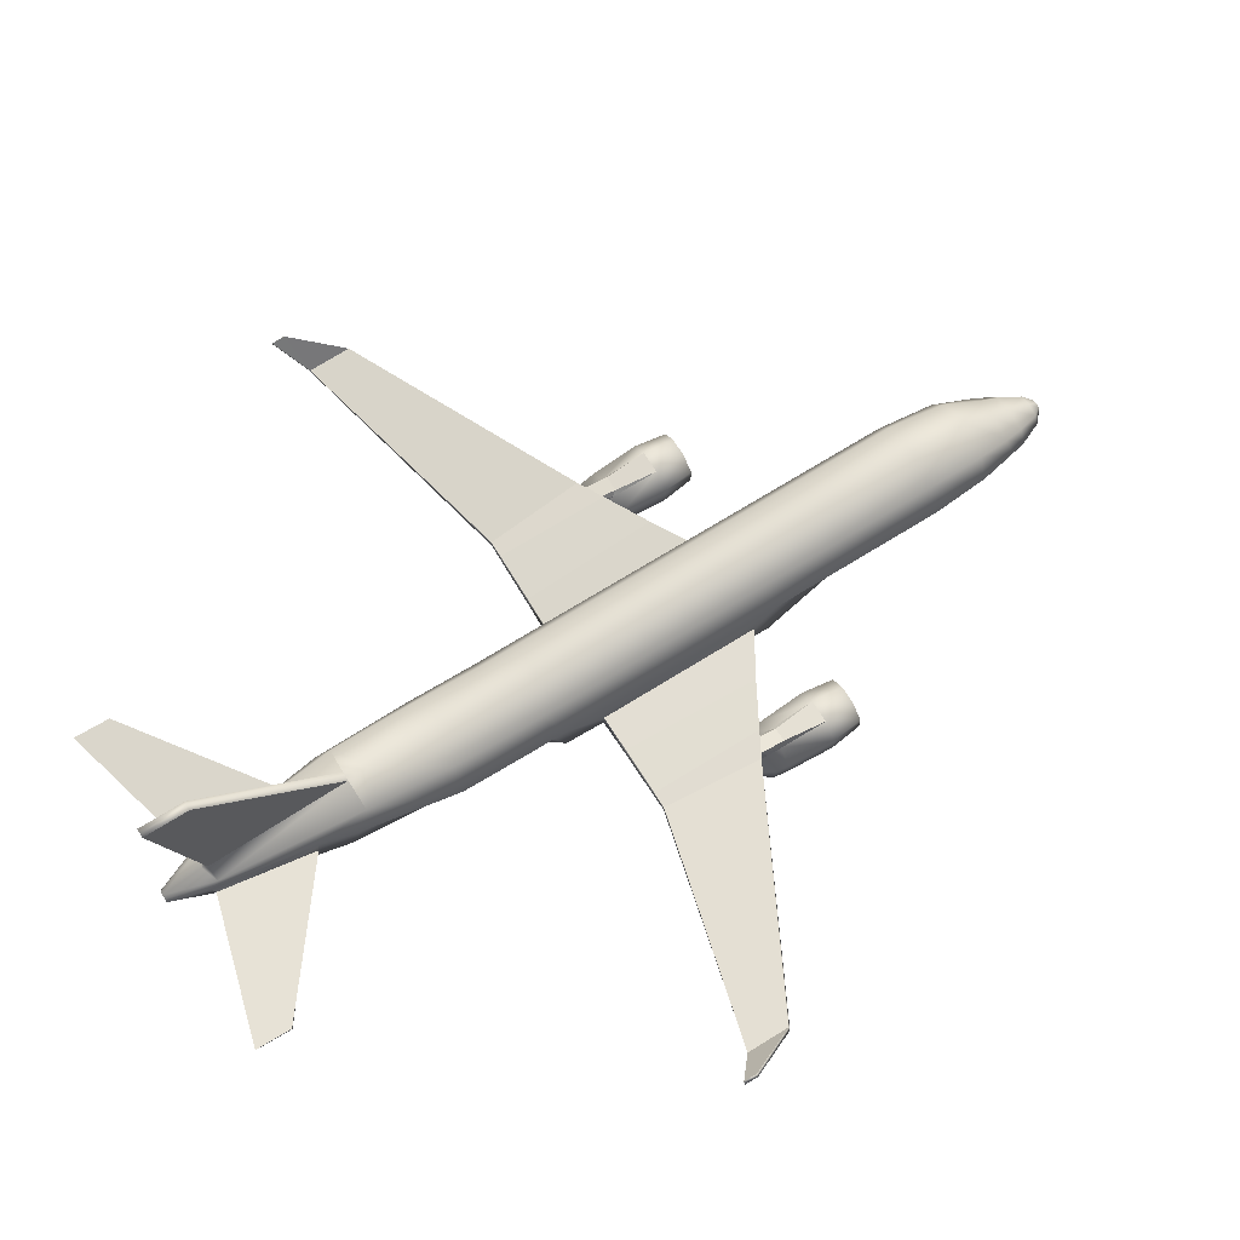
<metadata>
{"format":"obj","ext":"obj","renderer":"f3d","projection":"perspective","resolution":1024,"background":"white","views":[{"elev":70.4,"azim":58.1,"up":"+Y"}]}
</metadata>
<code>
o E170_Circle.019
v -0.08048 0.3312 -11.06
v -0.08048 0.6494 -11.24
v -0.08048 0.6494 -11.6
v -0.08048 0.3312 -11.78
v -0.08048 0.01304 -11.6
v -0.08048 0.01304 -11.24
v -1.574 3.568 -3.877
v -1.113 4.575 -3.877
v -1.44 1.548 -3.877
v -1.574 3.568 3.284
v -1.113 4.575 3.284
v -1.44 1.98 3.18
v -1.574 3.675 6.665
v -1.113 4.793 6.665
v -1.113 2.441 6.665
v -1.276 4.488 9.832
v -1.017 5.175 9.391
v -1.017 2.963 10.02
v -1.041 4.69 11.01
v -0.8513 3.216 11.19
v -0.6056 4.79 14.19
v -0.549 4.982 13.9
v -0.5263 3.833 13.98
v -0.1879 4.492 15.4
v -0.1328 4.612 15.4
v -0.1328 4.371 15.4
v -1.574 3.568 -9.616
v -1.113 4.575 -9.616
v -1.113 2.106 -9.616
v -1.413 3.471 -11.44
v -0.9992 4.233 -11.49
v -0.9992 2.159 -11.45
v -1.067 3.041 -12.75
v -0.7546 3.527 -12.69
v -0.7546 2.197 -12.75
v -0.8745 2.796 -13.36
v -0.6184 3.275 -13.32
v -0.6184 2.223 -13.36
v -0.2005 2.547 -14.4
v -0.1418 2.706 -14.4
v -0.1418 2.388 -14.4
v -1.548 2.671 -3.242
v -1.498 2.125 -3.242
v -1.548 2.671 1.954
v -1.498 2.125 1.954
v -5.075 2.916 -1.207
v -4.881 2.744 -1.321
v -4.805 2.889 1.954
v -4.805 2.626 1.954
v -12.15 3.712 2.509
v -12.22 3.575 2.509
v -12.14 3.698 3.858
v -12.21 3.562 3.858
v -0.1477 5.618 9.433
v -0.1477 5.33 13.93
v -0.1375 10.48 13.64
v -0.1375 10.48 15.04
v -1.06 4.251 11.06
v -0.9672 4.141 11.13
v -0.6254 4.355 14.08
v -0.6045 4.297 14.07
v -5.209 4.928 14.2
v -5.209 4.857 14.19
v -5.209 5.011 15.33
v -5.209 4.976 15.33
v -5.004 2.471 -3.514
v -4.287 2.471 -3.514
v -3.78 1.97 -3.514
v -3.78 1.262 -3.514
v -4.287 0.7611 -3.514
v -5.004 0.7611 -3.514
v -5.511 1.262 -3.514
v -5.511 1.97 -3.514
v -4.952 2.348 -4.527
v -4.339 2.348 -4.527
v -3.905 1.919 -4.527
v -3.905 1.313 -4.527
v -4.339 0.8843 -4.527
v -4.952 0.8843 -4.527
v -5.386 1.313 -4.527
v -5.386 1.919 -4.527
v -4.968 2.36 -1.978
v -4.324 2.36 -1.978
v -3.869 1.911 -1.978
v -3.869 1.275 -1.978
v -4.324 0.825 -1.978
v -4.968 0.825 -1.978
v -5.423 1.275 -1.978
v -5.423 1.911 -1.978
v -4.947 2.297 -1.546
v -4.345 2.297 -1.546
v -3.919 1.876 -1.546
v -3.919 1.282 -1.546
v -4.345 0.8612 -1.546
v -4.947 0.8612 -1.546
v -5.372 1.282 -1.546
v -5.372 1.876 -1.546
v -4.824 2.047 -1.066
v -4.468 2.047 -1.066
v -4.216 1.798 -1.066
v -4.216 1.447 -1.066
v -4.468 1.198 -1.066
v -4.824 1.198 -1.066
v -5.075 1.447 -1.066
v -5.075 1.798 -1.066
v -4.784 1.952 -0.9656
v -4.507 1.952 -0.9656
v -4.312 1.759 -0.9656
v -4.312 1.486 -0.9656
v -4.507 1.293 -0.9656
v -4.784 1.293 -0.9656
v -4.979 1.486 -0.9656
v -4.979 1.759 -0.9656
v -4.422 2.489 -2.136
v -4.877 2.58 -2.139
v -4.41 2.684 -1.513
v -4.469 2.574 0.1031
v -4.822 2.616 0.1031
v -4.468 2.302 0.7766
v -4.824 2.294 0.7766
v -4.469 2.571 1.34
v -4.822 2.605 1.34
v -4.288 2.877 1.954
v -4.288 2.879 -1.649
v -4.234 2.544 1.954
v -4.923 2.279 -4.527
v -4.368 2.279 -4.527
v -3.975 1.891 -4.527
v -3.975 1.342 -4.527
v -4.368 0.9535 -4.527
v -4.923 0.9535 -4.527
v -5.316 1.342 -4.527
v -5.316 1.891 -4.527
v -4.901 2.225 -4.339
v -4.39 2.225 -4.339
v -4.029 1.868 -4.339
v -4.029 1.364 -4.339
v -4.39 1.007 -4.339
v -4.901 1.007 -4.339
v -5.262 1.364 -4.339
v -5.262 1.868 -4.339
v -0.2551 0.3312 -11.06
v -0.2551 0.6494 -11.24
v -0.2551 0.6494 -11.6
v -0.2551 0.3312 -11.78
v -0.2551 0.01304 -11.6
v -0.2551 0.01304 -11.24
v -0.05778 0.3312 -11.24
v -0.05778 0.49 -11.33
v -0.05778 0.49 -11.51
v -0.05778 0.3312 -11.6
v -0.05778 0.1724 -11.51
v -0.05778 0.1724 -11.33
v -2.914 2.783 -2.42
v -2.601 2.339 1.954
v -2.887 2.353 -2.36
v -2.74 2.783 1.954
v -2.315 2.158 0.3427
v -2.315 2.158 -0.2348
v -2.276 0.228 0.09857
v -2.276 0.228 -0.1702
v -2.276 0.4651 -0.3045
v -2.276 0.7023 -0.1702
v -2.276 0.7023 0.09857
v -2.276 0.4651 0.2329
v -1.929 -0.009919 0.2334
v -1.929 -0.009919 -0.305
v -1.929 0.4651 -0.5742
v -1.929 0.9402 -0.305
v -1.929 0.9402 0.2334
v -1.929 0.4651 0.5026
v -2.236 -0.009919 0.2334
v -2.236 -0.009919 -0.305
v -2.236 0.4651 -0.5742
v -2.236 0.9402 -0.305
v -2.236 0.9402 0.2334
v -2.236 0.4651 0.5026
v -2.453 2.186 0.3427
v -2.453 2.186 -0.2348
v -2.48 0.228 0.09857
v -2.48 0.228 -0.1702
v -2.48 0.4651 -0.3045
v -2.48 0.7023 -0.1702
v -1.44 1.697 -0.2152
v -1.498 2.125 -0.1223
v -2.48 0.7023 0.09857
v -2.48 0.4651 0.2329
v -2.827 -0.009919 0.2334
v -2.827 -0.009919 -0.305
v -2.827 0.4651 -0.5742
v -2.827 0.9402 -0.305
v -2.827 0.9402 0.2334
v -2.827 0.4651 0.5026
v -2.52 -0.009919 0.2334
v -2.52 -0.009919 -0.305
v -2.52 0.4651 -0.5742
v -2.52 0.9402 -0.305
v -2.52 0.9402 0.2334
v -2.52 0.4651 0.5026
v -1.574 3.568 3.666
v -1.113 4.575 3.666
v -1.113 2.03 3.666
v -1.113 4.575 -6.391
v -1.574 3.568 -6.391
v -1.113 2.106 -6.391
v -0.3746 2.295 -14.1
v -0.3746 2.916 -14.1
v -0.5297 2.605 -14.1
v -1.113 4.575 4.496
v -1.574 3.568 4.496
v -1.113 2.097 4.454
v -0.05778 1.731 -11.4
v -0.05778 1.74 -11.49
v -12.93 4.974 4.131
v -13 4.837 4.131
v -12.92 4.961 4.545
v -12.99 4.824 4.545
v 0.08048 0.3312 -11.06
v 0.08048 0.6494 -11.24
v 0.08048 0.6494 -11.6
v 0.08048 0.3312 -11.78
v 0.08048 0.01304 -11.6
v 0.08048 0.01304 -11.24
v 1.574 3.568 -3.877
v 1.113 4.575 -3.877
v 1.44 1.548 -3.877
v 1.574 3.568 3.284
v 1.113 4.575 3.284
v 1.44 1.98 3.18
v 1.574 3.675 6.665
v 1.113 4.793 6.665
v 1.113 2.441 6.665
v 1.276 4.488 9.832
v 1.017 5.175 9.391
v 1.017 2.963 10.02
v 1.041 4.69 11.01
v 0.8513 3.216 11.19
v 0.6056 4.79 14.19
v 0.549 4.982 13.9
v 0.5263 3.833 13.98
v 0.1879 4.492 15.4
v 0.1328 4.612 15.4
v 0.1328 4.371 15.4
v 1.574 3.568 -9.616
v 1.113 4.575 -9.616
v 1.113 2.106 -9.616
v 1.413 3.471 -11.44
v 0.9992 4.233 -11.49
v 0.9992 2.159 -11.45
v 1.067 3.041 -12.75
v 0.7546 3.527 -12.69
v 0.7546 2.197 -12.75
v 0.8745 2.796 -13.36
v 0.6184 3.275 -13.32
v 0.6184 2.223 -13.36
v 0.2005 2.547 -14.4
v 0.1418 2.706 -14.4
v 0.1418 2.388 -14.4
v 1.548 2.671 -3.242
v 1.498 2.125 -3.242
v 1.548 2.671 1.954
v 1.498 2.125 1.954
v 5.075 2.916 -1.207
v 4.881 2.744 -1.321
v 4.805 2.889 1.954
v 4.805 2.626 1.954
v 12.15 3.712 2.509
v 12.22 3.575 2.509
v 12.14 3.698 3.858
v 12.21 3.562 3.858
v 0.1477 5.618 9.433
v 0.1477 5.33 13.93
v 0.1375 10.48 13.64
v 0.1375 10.48 15.04
v 1.06 4.251 11.06
v 0.9672 4.141 11.13
v 0.6254 4.355 14.08
v 0.6045 4.297 14.07
v 5.209 4.928 14.2
v 5.209 4.857 14.19
v 5.209 5.011 15.33
v 5.209 4.976 15.33
v 5.004 2.471 -3.514
v 4.287 2.471 -3.514
v 3.78 1.97 -3.514
v 3.78 1.262 -3.514
v 4.287 0.7611 -3.514
v 5.004 0.7611 -3.514
v 5.511 1.262 -3.514
v 5.511 1.97 -3.514
v 4.952 2.348 -4.527
v 4.339 2.348 -4.527
v 3.905 1.919 -4.527
v 3.905 1.313 -4.527
v 4.339 0.8843 -4.527
v 4.952 0.8843 -4.527
v 5.386 1.313 -4.527
v 5.386 1.919 -4.527
v 4.968 2.36 -1.978
v 4.324 2.36 -1.978
v 3.869 1.911 -1.978
v 3.869 1.275 -1.978
v 4.324 0.825 -1.978
v 4.968 0.825 -1.978
v 5.423 1.275 -1.978
v 5.423 1.911 -1.978
v 4.947 2.297 -1.546
v 4.345 2.297 -1.546
v 3.919 1.876 -1.546
v 3.919 1.282 -1.546
v 4.345 0.8612 -1.546
v 4.947 0.8612 -1.546
v 5.372 1.282 -1.546
v 5.372 1.876 -1.546
v 4.824 2.047 -1.066
v 4.468 2.047 -1.066
v 4.216 1.798 -1.066
v 4.216 1.447 -1.066
v 4.468 1.198 -1.066
v 4.824 1.198 -1.066
v 5.075 1.447 -1.066
v 5.075 1.798 -1.066
v 4.784 1.952 -0.9656
v 4.507 1.952 -0.9656
v 4.312 1.759 -0.9656
v 4.312 1.486 -0.9656
v 4.507 1.293 -0.9656
v 4.784 1.293 -0.9656
v 4.979 1.486 -0.9656
v 4.979 1.759 -0.9656
v 4.422 2.489 -2.136
v 4.877 2.58 -2.139
v 4.41 2.684 -1.513
v 4.469 2.574 0.1031
v 4.822 2.616 0.1031
v 4.468 2.302 0.7766
v 4.824 2.294 0.7766
v 4.469 2.571 1.34
v 4.822 2.605 1.34
v 4.288 2.877 1.954
v 4.288 2.879 -1.649
v 4.234 2.544 1.954
v 4.923 2.279 -4.527
v 4.368 2.279 -4.527
v 3.975 1.891 -4.527
v 3.975 1.342 -4.527
v 4.368 0.9535 -4.527
v 4.923 0.9535 -4.527
v 5.316 1.342 -4.527
v 5.316 1.891 -4.527
v 4.901 2.225 -4.339
v 4.39 2.225 -4.339
v 4.029 1.868 -4.339
v 4.029 1.364 -4.339
v 4.39 1.007 -4.339
v 4.901 1.007 -4.339
v 5.262 1.364 -4.339
v 5.262 1.868 -4.339
v 0.2551 0.3312 -11.06
v 0.2551 0.6494 -11.24
v 0.2551 0.6494 -11.6
v 0.2551 0.3312 -11.78
v 0.2551 0.01304 -11.6
v 0.2551 0.01304 -11.24
v 0.05778 0.3312 -11.24
v 0.05778 0.49 -11.33
v 0.05778 0.49 -11.51
v 0.05778 0.3312 -11.6
v 0.05778 0.1724 -11.51
v 0.05778 0.1724 -11.33
v 0 4.993 -3.877
v 0 1.242 -3.877
v 0 4.993 3.284
v 0 1.673 3.18
v 0 5.058 6.145
v 0 1.977 6.665
v 0 5.313 8.753
v 0 2.683 10.04
v 0 2.998 11.2
v 0 5.003 14.09
v 0 3.734 13.83
v 0 4.662 15.4
v 0 4.322 15.4
v 0 4.993 -9.616
v 0 1.721 -9.616
v 0 4.669 -11.6
v 0 1.732 -11.28
v 0 3.875 -12.66
v 0 1.848 -12.75
v 0 3.512 -13.32
v 0 1.986 -13.36
v 0 2.772 -14.4
v 0 2.322 -14.4
v 0 5.618 9.433
v 0 5.33 13.93
v 0 10.48 13.64
v 0 10.48 15.04
v 0 0.3312 -11.24
v 0 0.49 -11.33
v 0 0.49 -11.51
v 0 0.3312 -11.6
v 0 0.1724 -11.51
v 0 0.1724 -11.33
v 2.914 2.783 -2.42
v 2.601 2.339 1.954
v 2.887 2.353 -2.36
v 2.74 2.783 1.954
v 2.315 2.158 0.3427
v 2.315 2.158 -0.2348
v 2.276 0.228 0.09857
v 2.276 0.228 -0.1702
v 2.276 0.4651 -0.3045
v 2.276 0.7023 -0.1702
v 2.276 0.7023 0.09857
v 2.276 0.4651 0.2329
v 1.929 -0.009919 0.2334
v 1.929 -0.009919 -0.305
v 1.929 0.4651 -0.5742
v 1.929 0.9402 -0.305
v 1.929 0.9402 0.2334
v 1.929 0.4651 0.5026
v 2.236 -0.009919 0.2334
v 2.236 -0.009919 -0.305
v 2.236 0.4651 -0.5742
v 2.236 0.9402 -0.305
v 2.236 0.9402 0.2334
v 2.236 0.4651 0.5026
v 2.453 2.186 0.3427
v 2.453 2.186 -0.2348
v 2.48 0.228 0.09857
v 2.48 0.228 -0.1702
v 2.48 0.4651 -0.3045
v 2.48 0.7023 -0.1702
v 0 1.391 -0.2152
v 1.44 1.697 -0.2152
v 1.498 2.125 -0.1223
v 2.48 0.7023 0.09857
v 2.48 0.4651 0.2329
v 2.827 -0.009919 0.2334
v 2.827 -0.009919 -0.305
v 2.827 0.4651 -0.5742
v 2.827 0.9402 -0.305
v 2.827 0.9402 0.2334
v 2.827 0.4651 0.5026
v 2.52 -0.009919 0.2334
v 2.52 -0.009919 -0.305
v 2.52 0.4651 -0.5742
v 2.52 0.9402 -0.305
v 2.52 0.9402 0.2334
v 2.52 0.4651 0.5026
v 0 4.993 3.666
v 1.574 3.568 3.666
v 1.113 4.575 3.666
v 1.113 2.03 3.666
v 0 1.664 3.666
v 1.113 4.575 -6.391
v 1.574 3.568 -6.391
v 1.113 2.106 -6.391
v 0 1.721 -6.391
v 0 4.993 -6.391
v 0.3746 2.295 -14.1
v 0 2.167 -14.1
v 0 3.044 -14.1
v 0.3746 2.916 -14.1
v 0.5297 2.605 -14.1
v 1.113 4.575 4.496
v 0 1.714 4.454
v 0 5.074 4.586
v 1.574 3.568 4.496
v 1.113 2.097 4.454
v 0 2.547 -14.5
v 0 4.492 15.4
v 0.05778 1.731 -11.4
v 0.05778 1.74 -11.49
v 0 1.731 -11.4
v 0 1.74 -11.49
v 12.93 4.974 4.131
v 13 4.837 4.131
v 12.92 4.961 4.545
v 12.99 4.824 4.545
f 125 116 179
f 156 43 185 159
f 150 213 476 400
f 55 56 54
f 116 99 91
f 82 115 66
f 83 116 91
f 191 190 189 193
f 125 117 116
f 90 47 82
f 49 122 121 125
f 114 83 67
f 98 47 90
f 47 122 49
f 186 178 179 183
f 124 123 157 154
f 120 118 98
f 147 142 144 145
f 117 119 99
f 50 52 48 46
f 78 130 129 77
f 127 126 74 75
f 81 133 132 80
f 62 64 60 58
f 79 131 130 78
f 74 126 133 81
f 128 127 75 76
f 132 131 79 80
f 134 136 141
f 109 108 113 112
f 139 137 138
f 106 108 107
f 99 119 120 98
f 109 111 110
f 144 142 143
f 147 145 146
f 1 6 153 148
f 4 151 152 5
f 4 3 150 151
f 177 165 160 172
f 3 2 149 150
f 191 193 192
f 196 182 181 195
f 66 115 114 67
f 1 148 149 2
f 199 187 186 198
f 186 164 158 178
f 183 179 159 163
f 195 181 180 194
f 171 169 170
f 160 161 173 172
f 159 158 164 163
f 174 162 163 175
f 167 168 169 171
f 161 162 174 173
f 196 197 183 182
f 46 48 123 124
f 5 152 153 6
f 197 198 186 183
f 167 171 166
f 199 194 180 187
f 45 155 178 158
f 49 53 51 47
f 164 165 177 176
f 52 214 216
f 115 47 116 114
f 178 125 179
f 158 185 45
f 156 179 116
f 175 163 164 176
f 179 156 159
f 63 59 61 65
f 140 141 136 137
f 121 122 120 119
f 53 215 51
f 129 128 76 77
f 55 57 56
f 116 117 99
f 82 47 115
f 125 121 117
f 114 116 83
f 98 118 47
f 47 118 122
f 120 122 118
f 117 121 119
f 134 135 136
f 139 140 137
f 106 113 108
f 109 112 111
f 150 149 212 213
f 154 157 44 42
f 189 188 193
f 52 50 214
f 155 125 178
f 158 159 185
f 53 217 215
f 399 475 212 149
f 342 429 333
f 406 409 436 260
f 367 400 476 474
f 272 271 273
f 333 308 316
f 299 283 332
f 300 308 333
f 442 444 440 441
f 342 333 334
f 307 299 264
f 266 342 338 339
f 331 284 300
f 315 307 264
f 264 266 339
f 437 433 429 428
f 341 404 407 340
f 337 315 335
f 364 362 361 359
f 334 316 336
f 267 263 265 269
f 295 294 346 347
f 344 292 291 343
f 298 297 349 350
f 279 275 277 281
f 296 295 347 348
f 291 298 350 343
f 345 293 292 344
f 349 297 296 348
f 351 358 353
f 326 329 330 325
f 356 355 354
f 323 324 325
f 316 315 337 336
f 326 327 328
f 361 360 359
f 364 363 362
f 218 365 370 223
f 221 222 369 368
f 221 368 367 220
f 427 422 410 415
f 220 367 366 219
f 442 443 444
f 447 446 431 432
f 283 284 331 332
f 218 219 366 365
f 450 449 437 438
f 437 428 408 414
f 433 413 409 429
f 446 445 430 431
f 421 420 419
f 410 422 423 411
f 409 413 414 408
f 424 425 413 412
f 417 421 419 418
f 411 423 424 412
f 447 432 433 448
f 263 341 340 265
f 222 223 370 369
f 448 433 437 449
f 417 416 421
f 450 438 430 445
f 262 408 428 405
f 266 264 268 270
f 414 426 427 415
f 269 479 477
f 332 331 333 264
f 428 429 342
f 408 262 436
f 406 333 429
f 425 426 414 413
f 429 409 406
f 280 282 278 276
f 357 354 353 358
f 338 336 337 339
f 270 268 478
f 346 294 293 345
f 272 273 274
f 333 316 334
f 299 332 264
f 342 334 338
f 331 300 333
f 315 264 335
f 264 339 335
f 337 335 339
f 334 336 338
f 351 353 352
f 356 354 357
f 323 325 330
f 326 328 329
f 367 474 473 366
f 404 259 261 407
f 440 444 439
f 269 477 267
f 405 428 342
f 408 436 409
f 270 478 480
f 399 366 473 475
f 434 374 12 184
f 7 10 11 8
f 210 13 14 209
f 211 15 13 210
f 209 14 375 468
f 467 376 15 211
f 15 18 16 13
f 14 17 377 375
f 376 378 18 15
f 378 379 20 18
f 16 19 17
f 18 20 19 16
f 56 57 397 396
f 380 395 55 22
f 379 381 23 20
f 21 24 25 22
f 23 26 24 21
f 22 25 382 380
f 381 383 26 23
f 203 28 27 204
f 204 27 29 205
f 460 384 28 203
f 205 29 385 459
f 384 386 31 28
f 385 29 32 387
f 28 31 30 27
f 27 30 32 29
f 30 33 35 32
f 386 388 34 31
f 31 34 33 30
f 34 37 36 33
f 33 36 38 35
f 388 390 37 34
f 35 38 391 389
f 206 41 393 462
f 207 40 39 208
f 208 39 41 206
f 463 392 40 207
f 9 43 42 7
f 10 44 45 12
f 184 185 43 9
f 8 11 373 371
f 7 42 44 10
f 123 48 49 125
f 116 47 46 124
f 19 21 22
f 20 59 58 19
f 21 60 61 23
f 23 61 59 20
f 19 58 60 21
f 17 54 394 377
f 68 76 75 67
f 73 81 80 72
f 71 79 78 70
f 69 77 76 68
f 67 75 74 66
f 66 74 81 73
f 72 80 79 71
f 70 78 77 69
f 67 83 84 68
f 72 88 89 73
f 70 86 87 71
f 68 84 85 69
f 73 89 82 66
f 71 87 88 72
f 69 85 86 70
f 88 96 97 89
f 86 94 95 87
f 84 92 93 85
f 89 97 90 82
f 87 95 96 88
f 85 93 94 86
f 83 91 92 84
f 94 102 103 95
f 92 100 101 93
f 97 105 98 90
f 95 103 104 96
f 93 101 102 94
f 91 99 100 92
f 96 104 105 97
f 104 112 113 105
f 102 110 111 103
f 100 108 109 101
f 98 106 107 99
f 105 113 106 98
f 103 111 112 104
f 101 109 110 102
f 99 107 108 100
f 156 116 124 154
f 157 123 125 155
f 133 141 140 132
f 131 139 138 130
f 129 137 136 128
f 127 135 134 126
f 126 134 141 133
f 132 140 139 131
f 130 138 137 129
f 128 136 135 127
f 5 6 147 146
f 3 4 145 144
f 1 2 143 142
f 6 1 142 147
f 4 5 146 145
f 2 3 144 143
f 153 152 402 403
f 151 150 400 401
f 149 148 398 399
f 148 153 403 398
f 152 151 401 402
f 174 168 167 173
f 187 180 160 165
f 181 182 162 161
f 177 171 170 176
f 180 181 161 160
f 164 186 187 165
f 199 198 192 193
f 196 195 189 190
f 44 157 155 45
f 43 156 154 42
f 195 194 188 189
f 176 170 169 175
f 172 166 171 177
f 182 183 163 162
f 194 199 193 188
f 48 52 53 49
f 47 51 50 46
f 59 63 62 58
f 197 196 190 191
f 198 197 191 192
f 175 169 168 174
f 173 167 166 172
f 50 51 215 214
f 12 45 185 184
f 372 434 184 9
f 374 455 202 12
f 11 201 451 373
f 12 202 200 10
f 10 200 201 11
f 9 205 459 372
f 371 460 203 8
f 7 204 205 9
f 8 203 204 7
f 13 16 17 14
f 390 463 207 37
f 36 208 206 38
f 37 207 208 36
f 38 206 462 391
f 60 64 65 61
f 19 22 17
f 395 397 57 55
f 54 56 396 394
f 22 55 54 17
f 455 467 211 202
f 201 209 468 451
f 202 211 210 200
f 200 210 209 201
f 41 39 471
f 40 392 471
f 393 41 471
f 39 40 471
f 24 472 382 25
f 383 472 24 26
f 32 212 475 387
f 32 35 213 212
f 389 476 213 35
f 63 65 64 62
f 53 52 216 217
f 214 215 217 216
f 434 435 229 374
f 224 225 228 227
f 469 466 231 230
f 470 469 230 232
f 466 468 375 231
f 467 470 232 376
f 232 230 233 235
f 231 375 377 234
f 376 232 235 378
f 378 235 237 379
f 233 234 236
f 235 233 236 237
f 273 396 397 274
f 380 239 272 395
f 379 237 240 381
f 238 239 242 241
f 240 238 241 243
f 239 380 382 242
f 381 240 243 383
f 456 457 244 245
f 457 458 246 244
f 460 456 245 384
f 458 459 385 246
f 384 245 248 386
f 385 387 249 246
f 245 244 247 248
f 244 246 249 247
f 247 249 252 250
f 386 248 251 388
f 248 247 250 251
f 251 250 253 254
f 250 252 255 253
f 388 251 254 390
f 252 389 391 255
f 461 462 393 258
f 464 465 256 257
f 465 461 258 256
f 463 464 257 392
f 226 224 259 260
f 227 229 262 261
f 435 226 260 436
f 225 371 373 228
f 224 227 261 259
f 340 342 266 265
f 333 341 263 264
f 236 239 238
f 237 236 275 276
f 238 240 278 277
f 240 237 276 278
f 236 238 277 275
f 234 377 394 271
f 285 284 292 293
f 290 289 297 298
f 288 287 295 296
f 286 285 293 294
f 284 283 291 292
f 283 290 298 291
f 289 288 296 297
f 287 286 294 295
f 284 285 301 300
f 289 290 306 305
f 287 288 304 303
f 285 286 302 301
f 290 283 299 306
f 288 289 305 304
f 286 287 303 302
f 305 306 314 313
f 303 304 312 311
f 301 302 310 309
f 306 299 307 314
f 304 305 313 312
f 302 303 311 310
f 300 301 309 308
f 311 312 320 319
f 309 310 318 317
f 314 307 315 322
f 312 313 321 320
f 310 311 319 318
f 308 309 317 316
f 313 314 322 321
f 321 322 330 329
f 319 320 328 327
f 317 318 326 325
f 315 316 324 323
f 322 315 323 330
f 320 321 329 328
f 318 319 327 326
f 316 317 325 324
f 406 404 341 333
f 407 405 342 340
f 350 349 357 358
f 348 347 355 356
f 346 345 353 354
f 344 343 351 352
f 343 350 358 351
f 349 348 356 357
f 347 346 354 355
f 345 344 352 353
f 222 363 364 223
f 220 361 362 221
f 218 359 360 219
f 223 364 359 218
f 221 362 363 222
f 219 360 361 220
f 370 403 402 369
f 368 401 400 367
f 366 399 398 365
f 365 398 403 370
f 369 402 401 368
f 424 423 417 418
f 438 415 410 430
f 431 411 412 432
f 427 426 420 421
f 430 410 411 431
f 414 415 438 437
f 450 444 443 449
f 447 441 440 446
f 261 262 405 407
f 260 259 404 406
f 446 440 439 445
f 426 425 419 420
f 422 427 421 416
f 432 412 413 433
f 445 439 444 450
f 265 266 270 269
f 264 263 267 268
f 276 275 279 280
f 448 442 441 447
f 449 443 442 448
f 425 424 418 419
f 423 422 416 417
f 267 477 478 268
f 229 435 436 262
f 372 226 435 434
f 374 229 454 455
f 228 373 451 453
f 229 227 452 454
f 227 228 453 452
f 226 372 459 458
f 371 225 456 460
f 224 226 458 457
f 225 224 457 456
f 230 231 234 233
f 390 254 464 463
f 253 255 461 465
f 254 253 465 464
f 255 391 462 461
f 277 278 282 281
f 236 234 239
f 395 272 274 397
f 271 394 396 273
f 239 234 271 272
f 455 454 470 467
f 453 451 468 466
f 454 452 469 470
f 452 453 466 469
f 258 471 256
f 257 471 392
f 393 471 258
f 256 471 257
f 241 242 382 472
f 383 243 241 472
f 249 387 475 473
f 249 473 474 252
f 389 252 474 476
f 280 279 281 282
f 270 480 479 269
f 477 479 480 478

</code>
